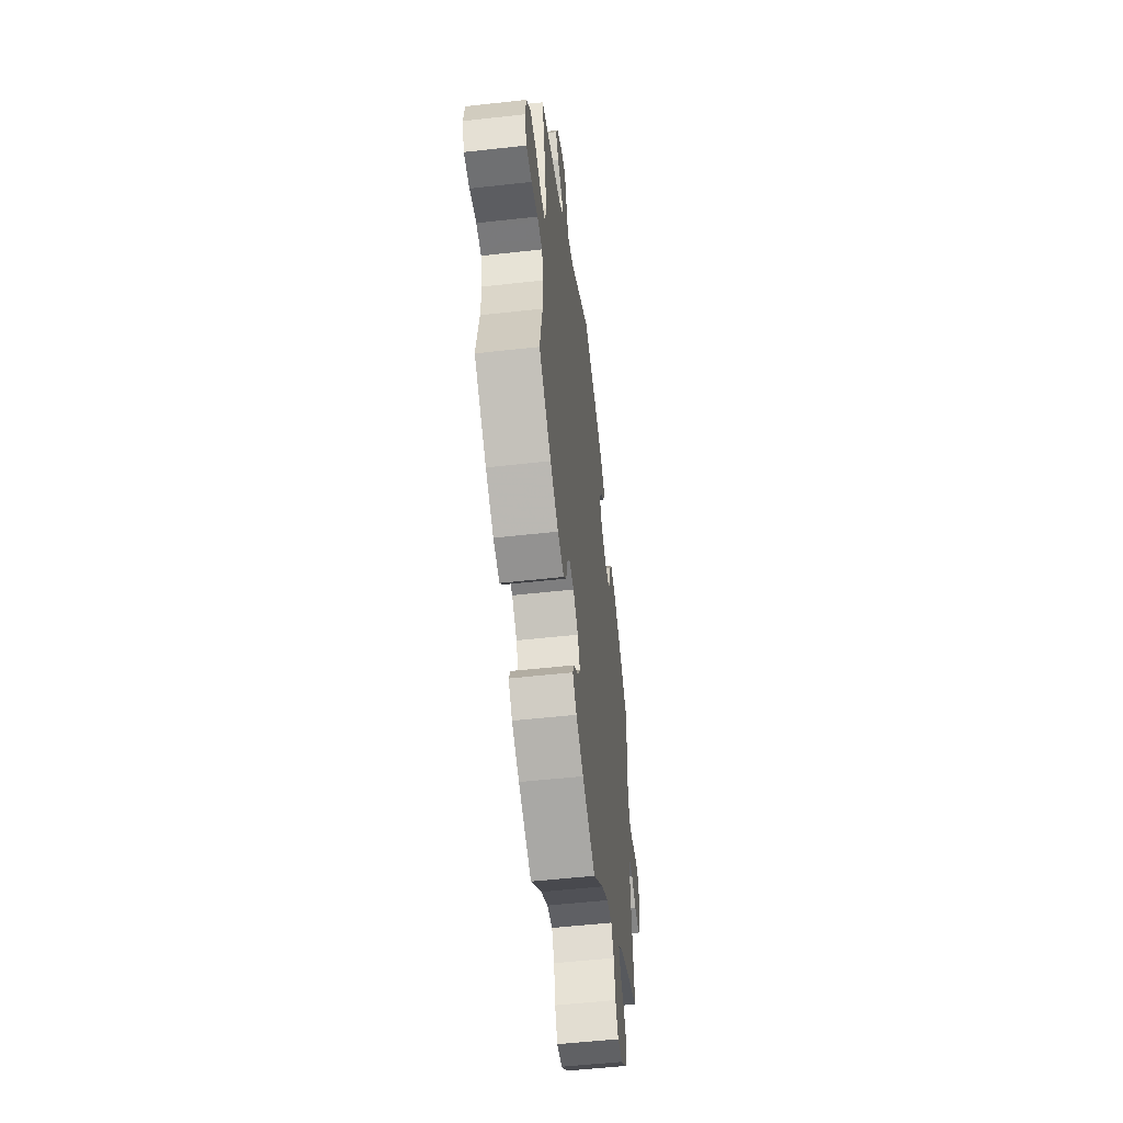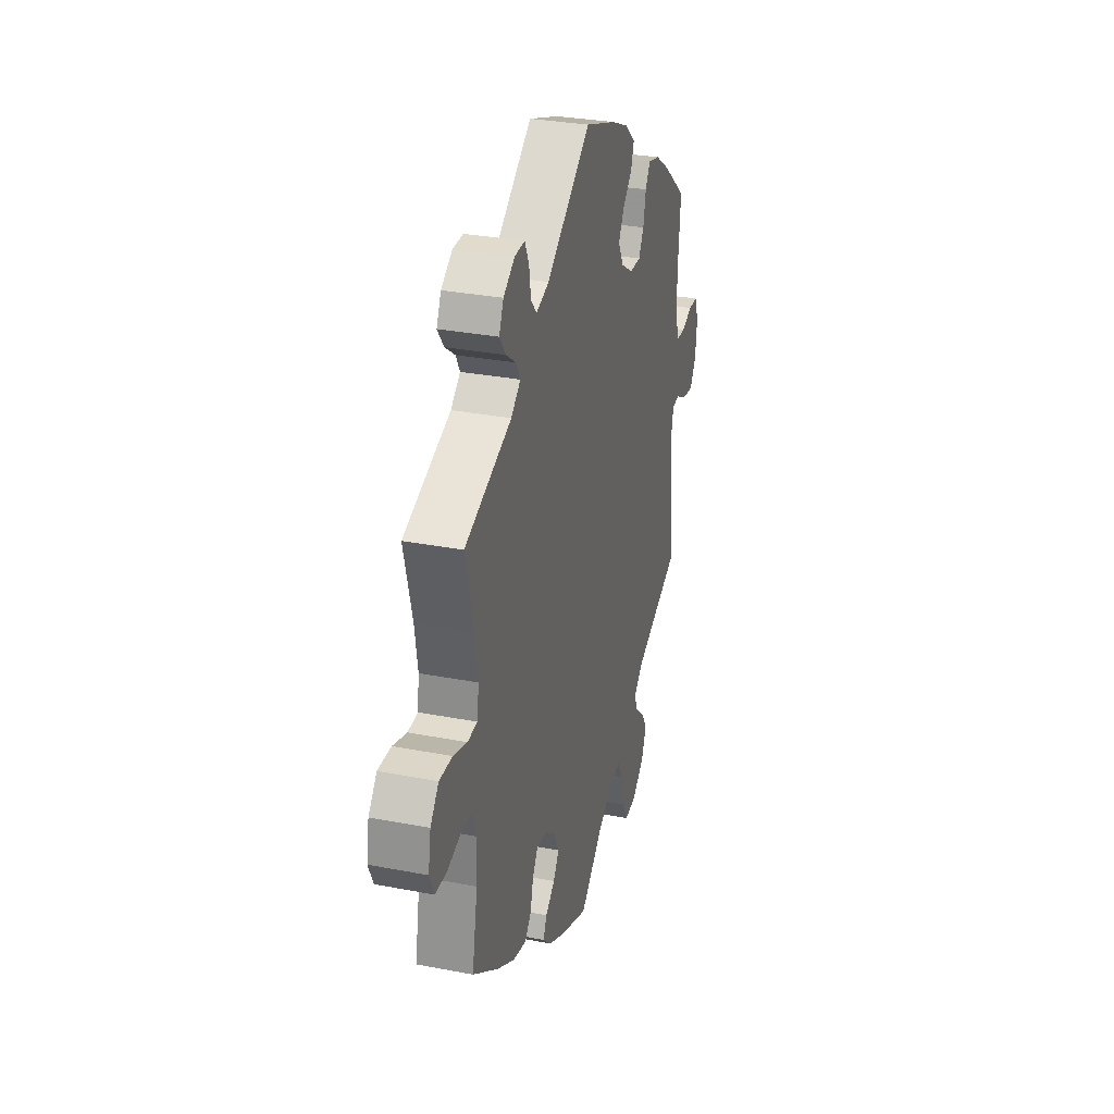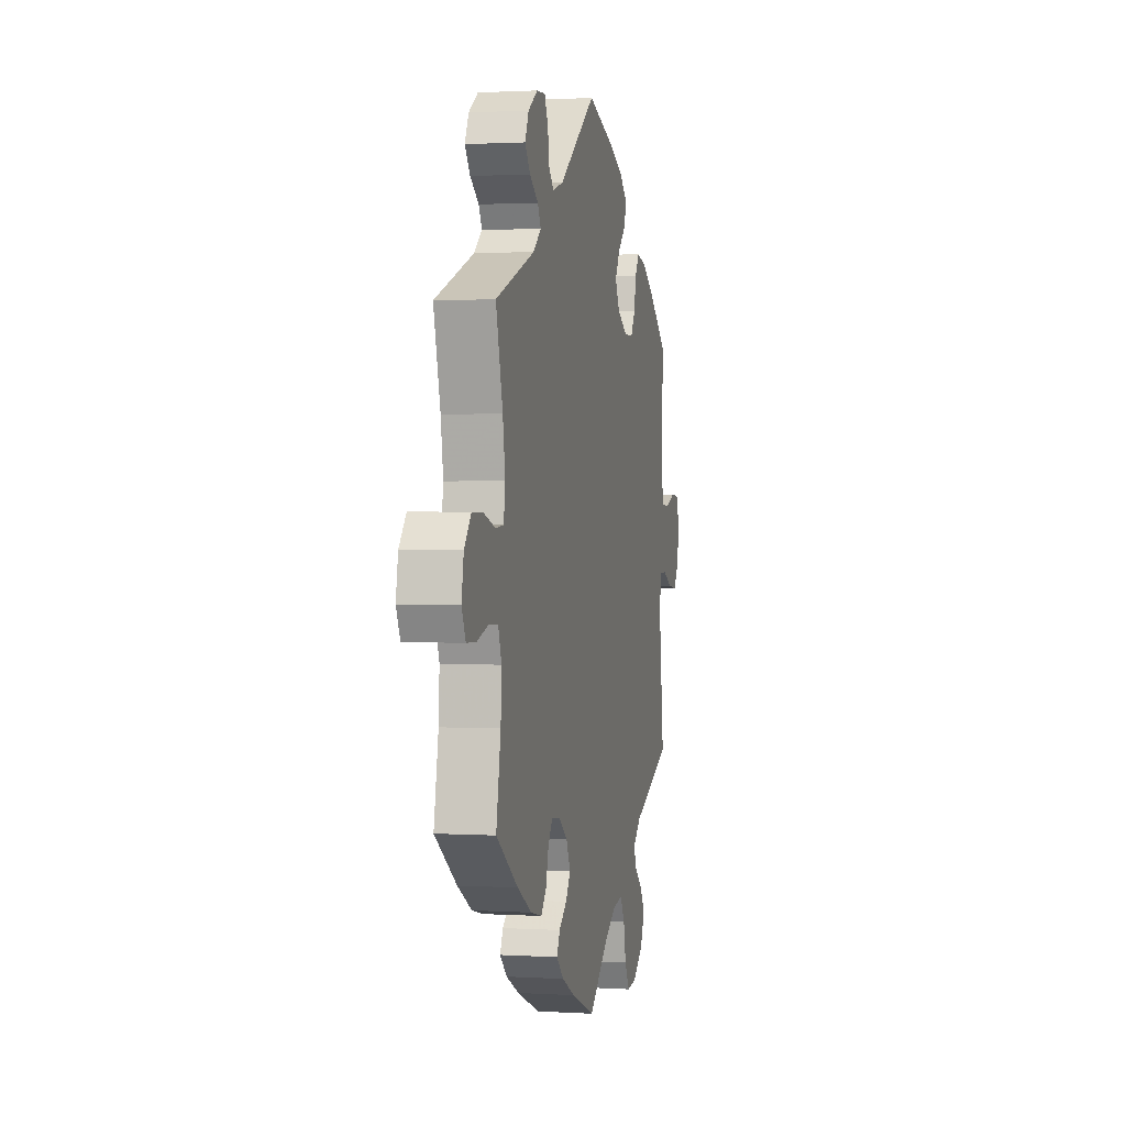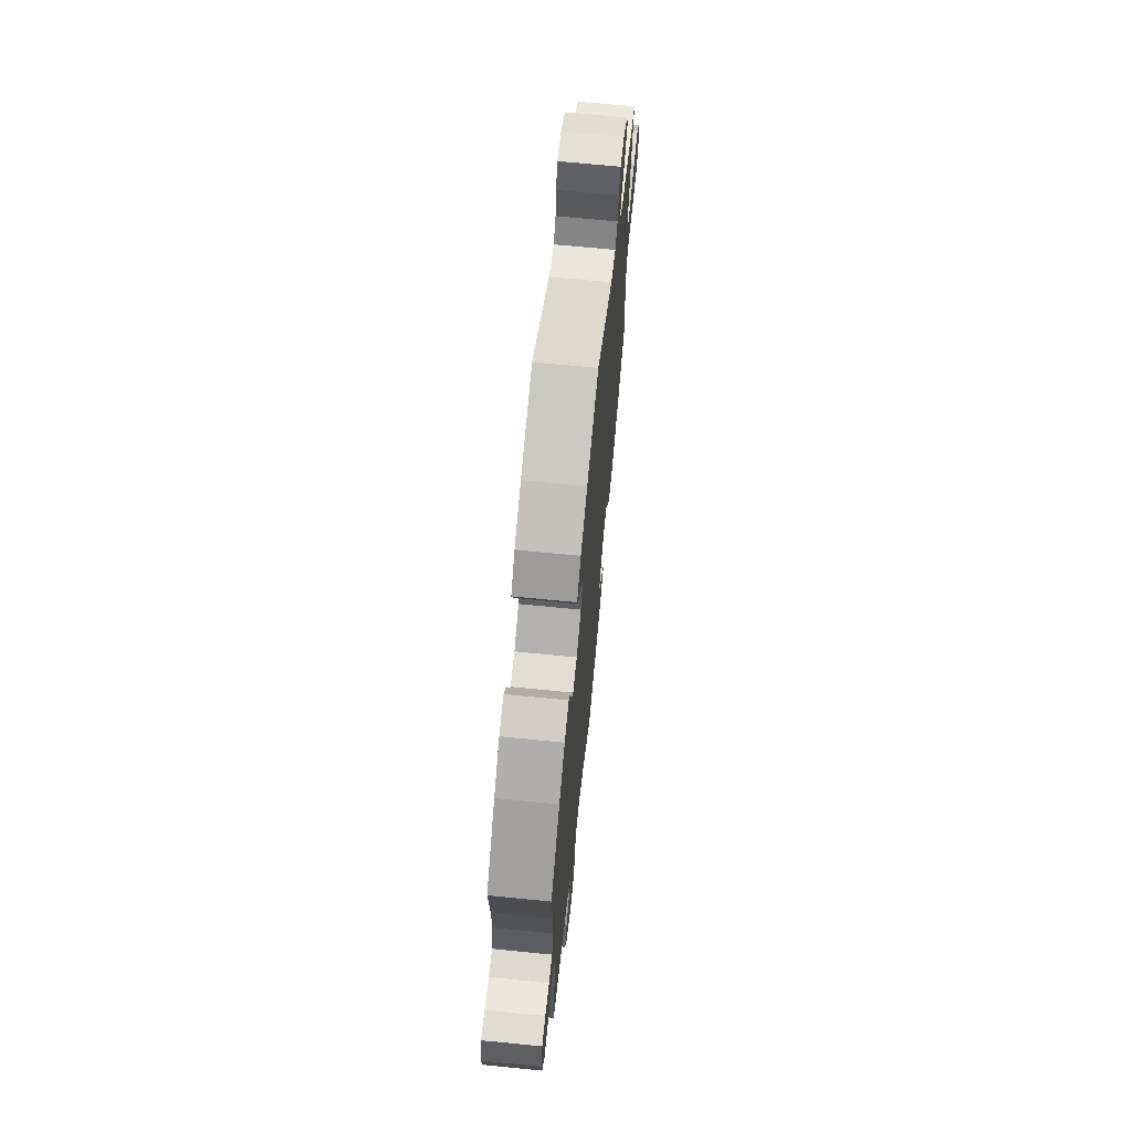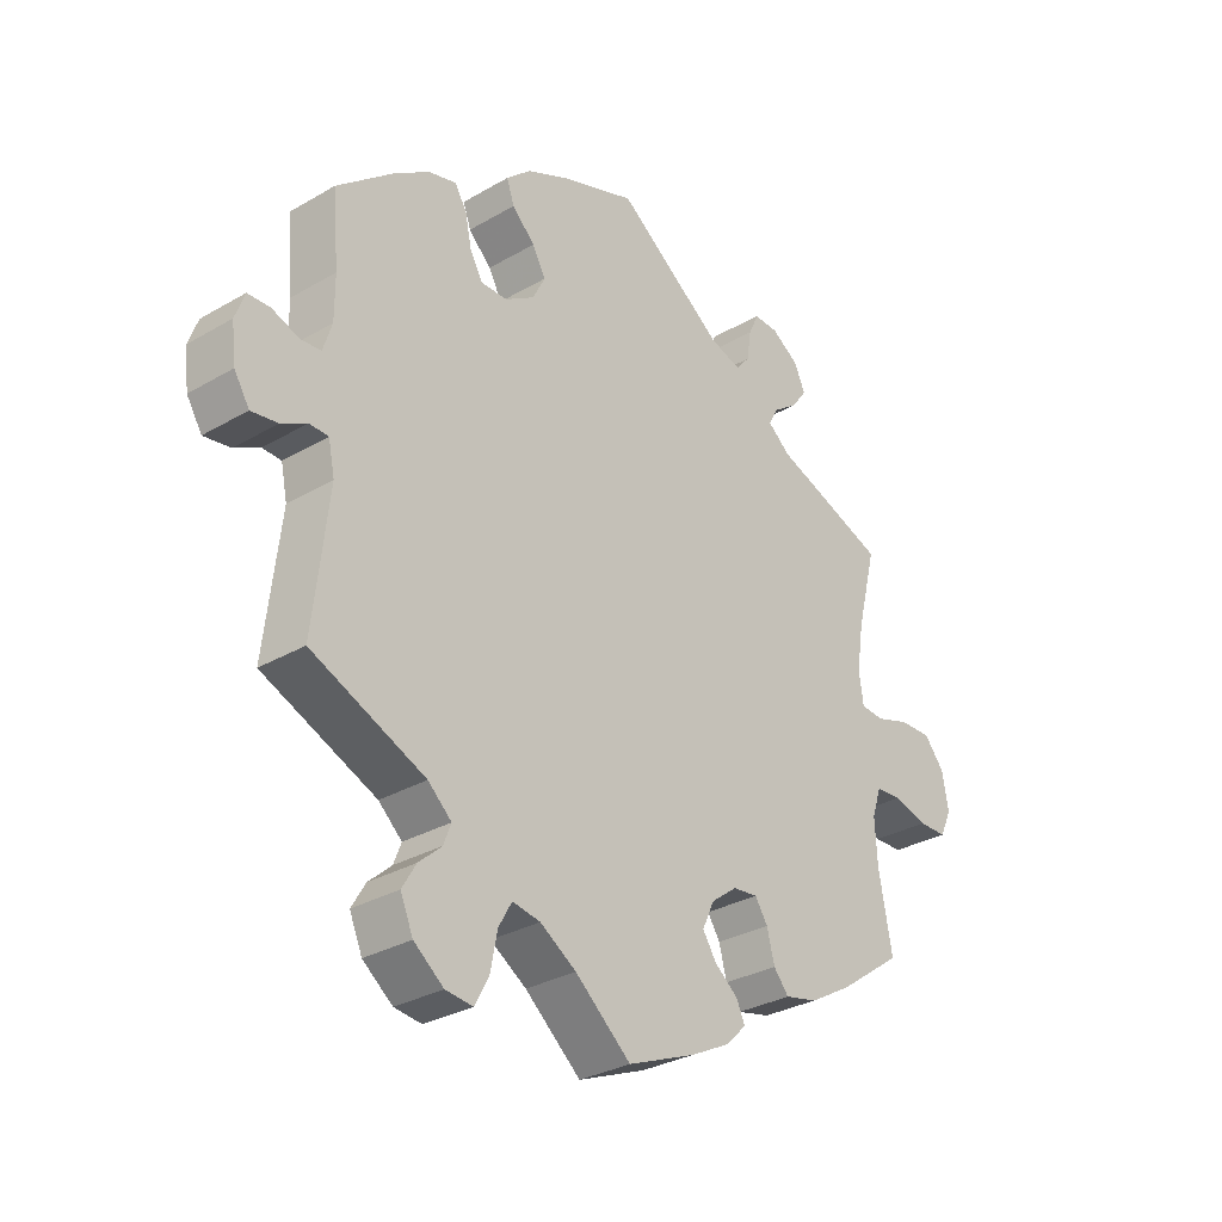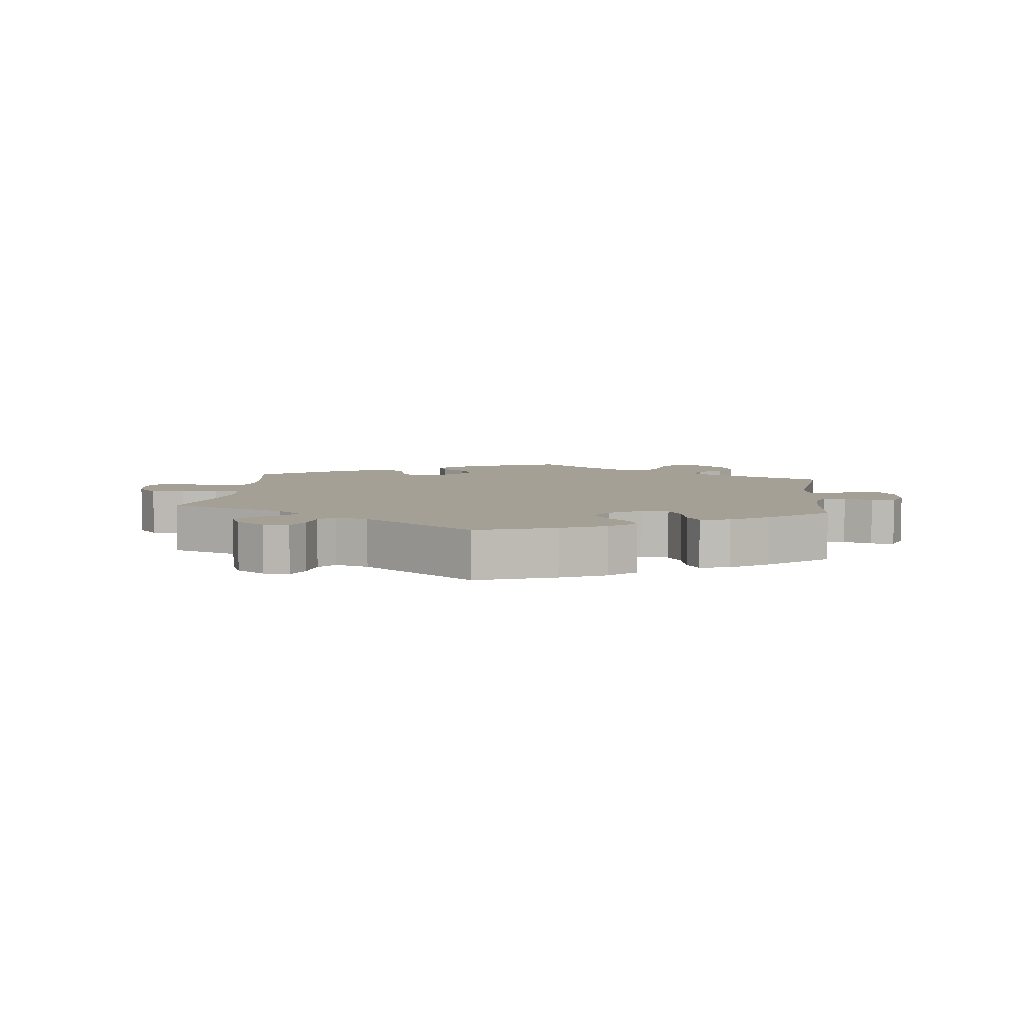
<metadata>
{"format":"obj","ext":"obj","renderer":"f3d","projection":"perspective","resolution":1024,"background":"white","views":[{"elev":-53.7,"azim":-83.2,"up":"+Z"},{"elev":30.7,"azim":-74.4,"up":"+Z"},{"elev":1.4,"azim":-77.5,"up":"+Z"},{"elev":68.0,"azim":95.7,"up":"+Z"},{"elev":-30.5,"azim":130.1,"up":"+Z"},{"elev":5.9,"azim":6.4,"up":"+Y"}]}
</metadata>
<code>
v 0.321 0.07 -0.368
v 0.284 0.07 -0.402
v 0.296 0.07 -0.433
v 0.332 0.07 -0.465
v 0.354 0.07 -0.502
v 0.334 0.07 -0.549
v 0.287 0.07 -0.586
v 0.244 0.07 -0.591
v 0.222 0.07 -0.551
v 0.211 0.07 -0.494
v 0.19 0.07 -0.457
v 0.146 0.07 -0.465
v 0.089 0.07 -0.502
v 0.001 0.07 -0.578
v -0.106 0.07 -0.535
v -0.167 0.07 -0.504
v -0.2 0.07 -0.472
v -0.186 0.07 -0.442
v -0.15 0.07 -0.413
v -0.128 0.07 -0.379
v -0.147 0.07 -0.338
v -0.188 0.07 -0.307
v -0.227 0.07 -0.303
v -0.247 0.07 -0.334
v -0.259 0.07 -0.381
v -0.283 0.07 -0.41
v -0.335 0.07 -0.398
v -0.401 0.07 -0.36
v -0.501 0.07 -0.289
v -0.48 0.07 -0.175
v -0.476 0.07 -0.106
v -0.491 0.07 -0.062
v -0.532 0.07 -0.059
v -0.585 0.07 -0.075
v -0.63 0.07 -0.074
v -0.648 0.07 -0.034
v -0.638 0.07 0.022
v -0.606 0.07 0.061
v -0.556 0.07 0.06
v -0.503 0.07 0.043
v -0.466 0.07 0.046
v -0.459 0.07 0.094
v -0.47 0.07 0.167
v -0.501 0.07 0.289
v -0.322 0.07 0.356
v -0.286 0.07 0.386
v -0.301 0.07 0.414
v -0.34 0.07 0.442
v -0.364 0.07 0.475
v -0.347 0.07 0.513
v -0.304 0.07 0.542
v -0.265 0.07 0.544
v -0.249 0.07 0.509
v -0.242 0.07 0.463
v -0.22 0.07 0.437
v -0.17 0.07 0.453
v -0.001 0.07 0.578
v 0.117 0.07 0.537
v 0.184 0.07 0.507
v 0.223 0.07 0.472
v 0.211 0.07 0.437
v 0.175 0.07 0.401
v 0.154 0.07 0.363
v 0.174 0.07 0.324
v 0.22 0.07 0.295
v 0.262 0.07 0.295
v 0.282 0.07 0.33
v 0.292 0.07 0.379
v 0.311 0.07 0.41
v 0.355 0.07 0.399
v 0.412 0.07 0.361
v 0.5 0.07 0.289
v 0.49 0.07 0.177
v 0.49 0.07 0.11
v 0.504 0.07 0.066
v 0.537 0.07 0.064
v 0.579 0.07 0.08
v 0.614 0.07 0.079
v 0.629 0.07 0.038
v 0.622 0.07 -0.02
v 0.598 0.07 -0.059
v 0.556 0.07 -0.053
v 0.516 0.07 -0.032
v 0.486 0.07 -0.033
v 0.476 0.07 -0.082
v 0.5 0.07 -0.289
v 0.321 0 -0.368
v 0.284 0 -0.402
v 0.296 0 -0.433
v 0.332 0 -0.465
v 0.354 0 -0.502
v 0.334 0 -0.549
v 0.287 0 -0.586
v 0.244 0 -0.591
v 0.222 0 -0.551
v 0.211 0 -0.494
v 0.19 0 -0.457
v 0.146 0 -0.465
v 0.089 0 -0.502
v 0.001 0 -0.578
v -0.106 0 -0.535
v -0.167 0 -0.504
v -0.2 0 -0.472
v -0.186 0 -0.442
v -0.15 0 -0.413
v -0.128 0 -0.379
v -0.147 0 -0.338
v -0.188 0 -0.307
v -0.227 0 -0.303
v -0.247 0 -0.334
v -0.259 0 -0.381
v -0.283 0 -0.41
v -0.335 0 -0.398
v -0.401 0 -0.36
v -0.501 0 -0.289
v -0.48 0 -0.175
v -0.476 0 -0.106
v -0.491 0 -0.062
v -0.532 0 -0.059
v -0.585 0 -0.075
v -0.63 0 -0.074
v -0.648 0 -0.034
v -0.638 0 0.022
v -0.606 0 0.061
v -0.556 0 0.06
v -0.503 0 0.043
v -0.466 0 0.046
v -0.459 0 0.094
v -0.47 0 0.167
v -0.501 0 0.289
v -0.322 0 0.356
v -0.286 0 0.386
v -0.301 0 0.414
v -0.34 0 0.442
v -0.364 0 0.475
v -0.347 0 0.513
v -0.304 0 0.542
v -0.265 0 0.544
v -0.249 0 0.509
v -0.242 0 0.463
v -0.22 0 0.437
v -0.17 0 0.453
v -0.001 0 0.578
v 0.117 0 0.537
v 0.184 0 0.507
v 0.223 0 0.472
v 0.211 0 0.437
v 0.175 0 0.401
v 0.154 0 0.363
v 0.174 0 0.324
v 0.22 0 0.295
v 0.262 0 0.295
v 0.282 0 0.33
v 0.292 0 0.379
v 0.311 0 0.41
v 0.355 0 0.399
v 0.412 0 0.361
v 0.5 0 0.289
v 0.49 0 0.177
v 0.49 0 0.11
v 0.504 0 0.066
v 0.537 0 0.064
v 0.579 0 0.08
v 0.614 0 0.079
v 0.629 0 0.038
v 0.622 0 -0.02
v 0.598 0 -0.059
v 0.556 0 -0.053
v 0.516 0 -0.032
v 0.486 0 -0.033
v 0.476 0 -0.082
v 0.5 0 -0.289
f 85 86 1
f 84 85 1 2
f 80 81 82 83
f 80 83 84
f 79 80 84
f 76 77 78 79
f 75 76 79 84
f 74 75 84 2
f 70 71 72 73
f 70 73 74 2
f 67 68 69 70
f 66 67 70 2
f 59 60 61 62
f 59 62 63
f 56 57 58 59
f 55 56 59 63
f 51 52 53 54
f 49 50 51 54
f 47 48 49 54
f 46 47 54 55
f 45 46 55 63
f 43 44 45 63
f 37 38 39 40
f 37 40 41
f 36 37 41
f 33 34 35 36
f 32 33 36 41
f 31 32 41
f 30 31 41 42
f 28 29 30
f 27 28 30 42
f 24 25 26 27
f 23 24 27 42
f 16 17 18 19
f 16 19 20
f 13 14 15 16
f 12 13 16 20
f 11 12 20 21
f 7 8 9 10
f 7 10 11
f 6 7 11
f 3 4 5 6
f 2 3 6 11
f 65 66 2 11
f 42 43 63 64
f 22 23 42 64
f 22 64 65
f 11 21 22 65
f 87 172 171
f 88 87 171 170
f 169 168 167 166
f 170 169 166
f 170 166 165
f 165 164 163 162
f 170 165 162 161
f 88 170 161 160
f 159 158 157 156
f 88 160 159 156
f 156 155 154 153
f 88 156 153 152
f 148 147 146 145
f 149 148 145
f 145 144 143 142
f 149 145 142 141
f 140 139 138 137
f 140 137 136 135
f 140 135 134 133
f 141 140 133 132
f 149 141 132 131
f 149 131 130 129
f 126 125 124 123
f 127 126 123
f 127 123 122
f 122 121 120 119
f 127 122 119 118
f 127 118 117
f 128 127 117 116
f 116 115 114
f 128 116 114 113
f 113 112 111 110
f 128 113 110 109
f 105 104 103 102
f 106 105 102
f 102 101 100 99
f 106 102 99 98
f 107 106 98 97
f 96 95 94 93
f 97 96 93
f 97 93 92
f 92 91 90 89
f 97 92 89 88
f 97 88 152 151
f 150 149 129 128
f 150 128 109 108
f 151 150 108
f 151 108 107 97
f 1 87 88 2
f 2 88 89 3
f 3 89 90 4
f 4 90 91 5
f 5 91 92 6
f 6 92 93 7
f 7 93 94 8
f 8 94 95 9
f 9 95 96 10
f 10 96 97 11
f 11 97 98 12
f 12 98 99 13
f 13 99 100 14
f 14 100 101 15
f 15 101 102 16
f 16 102 103 17
f 17 103 104 18
f 18 104 105 19
f 19 105 106 20
f 20 106 107 21
f 21 107 108 22
f 22 108 109 23
f 23 109 110 24
f 24 110 111 25
f 25 111 112 26
f 26 112 113 27
f 27 113 114 28
f 28 114 115 29
f 29 115 116 30
f 30 116 117 31
f 31 117 118 32
f 32 118 119 33
f 33 119 120 34
f 34 120 121 35
f 35 121 122 36
f 36 122 123 37
f 37 123 124 38
f 38 124 125 39
f 39 125 126 40
f 40 126 127 41
f 41 127 128 42
f 42 128 129 43
f 43 129 130 44
f 44 130 131 45
f 45 131 132 46
f 46 132 133 47
f 47 133 134 48
f 48 134 135 49
f 49 135 136 50
f 50 136 137 51
f 51 137 138 52
f 52 138 139 53
f 53 139 140 54
f 54 140 141 55
f 55 141 142 56
f 56 142 143 57
f 57 143 144 58
f 58 144 145 59
f 59 145 146 60
f 60 146 147 61
f 61 147 148 62
f 62 148 149 63
f 63 149 150 64
f 64 150 151 65
f 65 151 152 66
f 66 152 153 67
f 67 153 154 68
f 68 154 155 69
f 69 155 156 70
f 70 156 157 71
f 71 157 158 72
f 72 158 159 73
f 73 159 160 74
f 74 160 161 75
f 75 161 162 76
f 76 162 163 77
f 77 163 164 78
f 78 164 165 79
f 79 165 166 80
f 80 166 167 81
f 81 167 168 82
f 82 168 169 83
f 83 169 170 84
f 84 170 171 85
f 85 171 172 86
f 86 172 87 1

</code>
